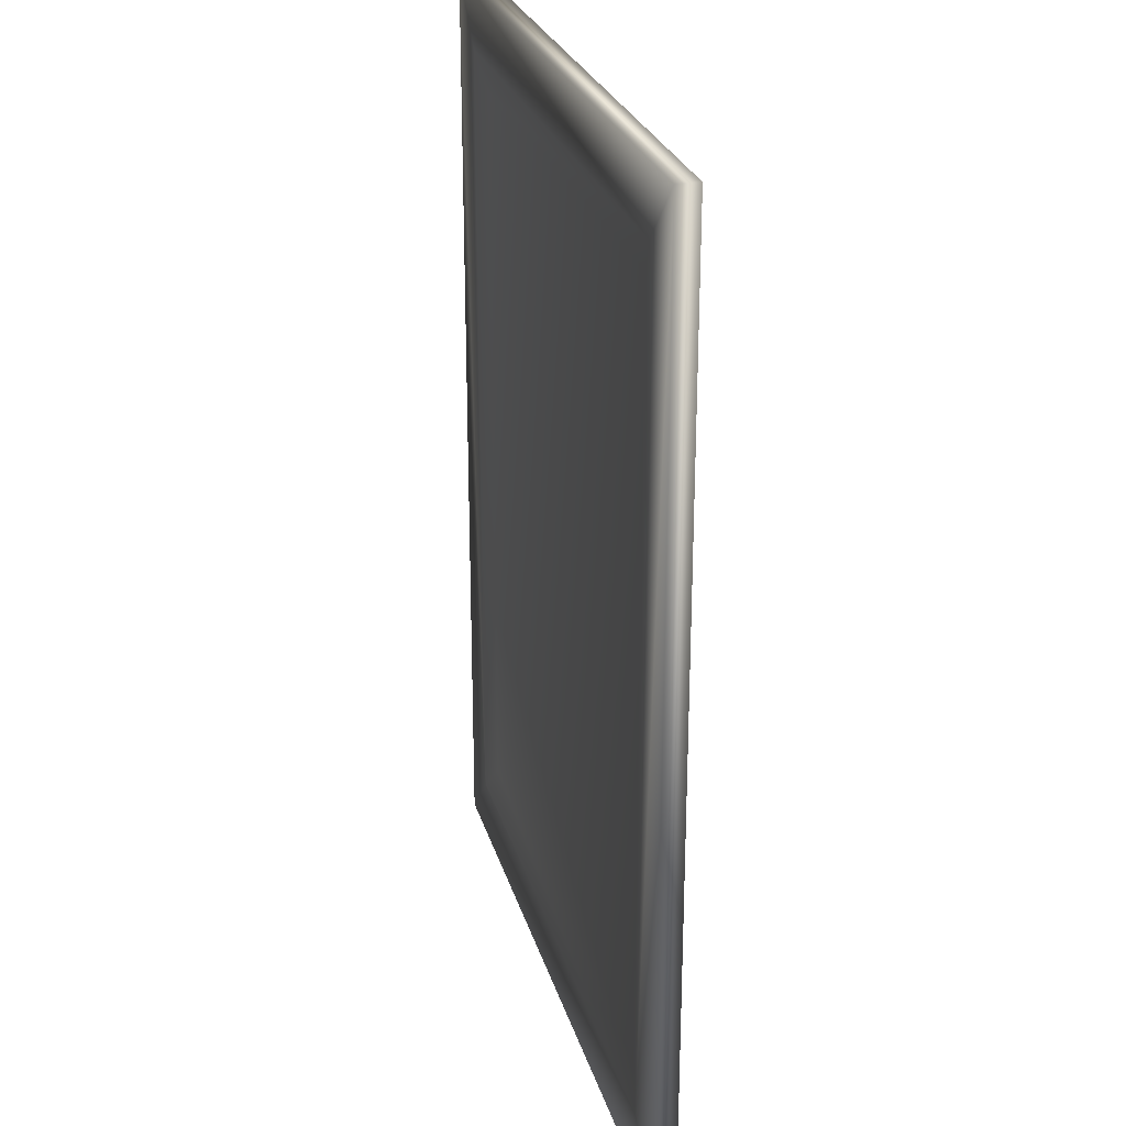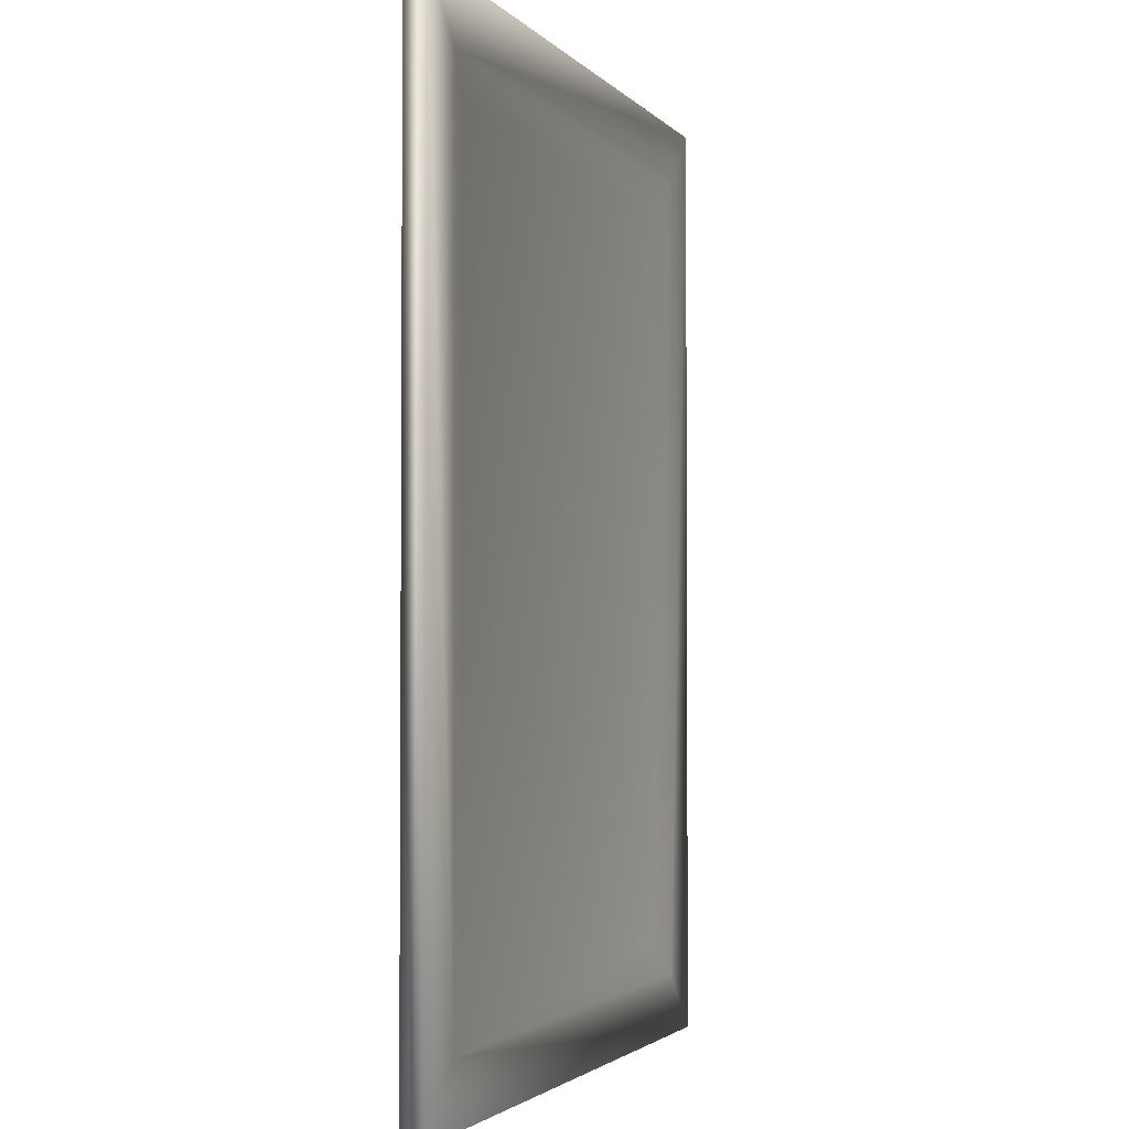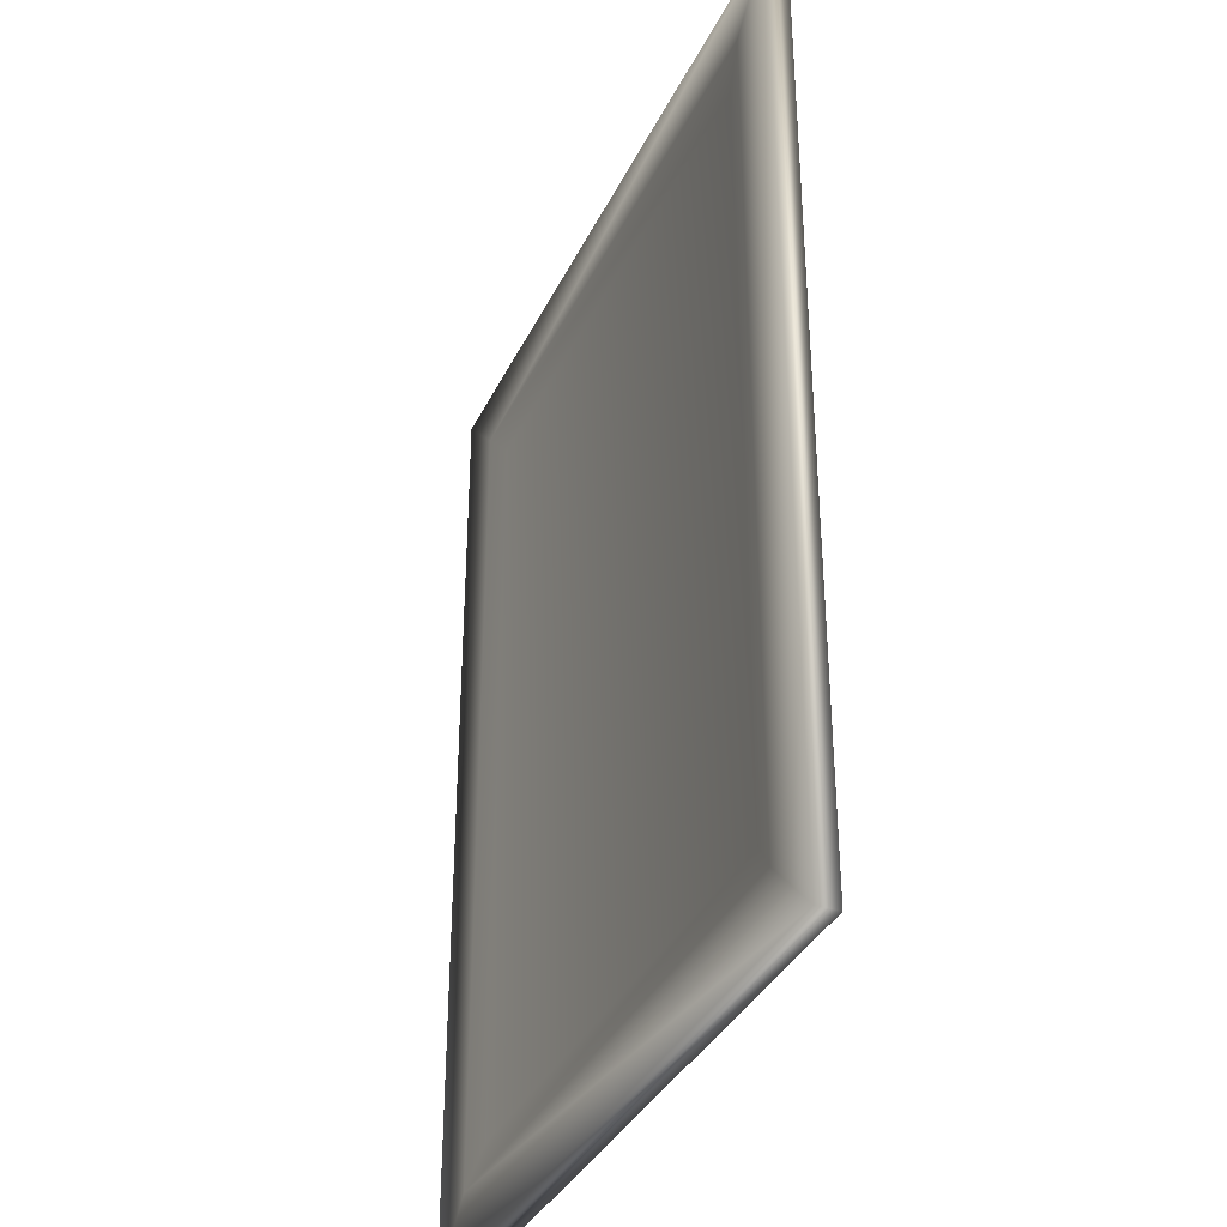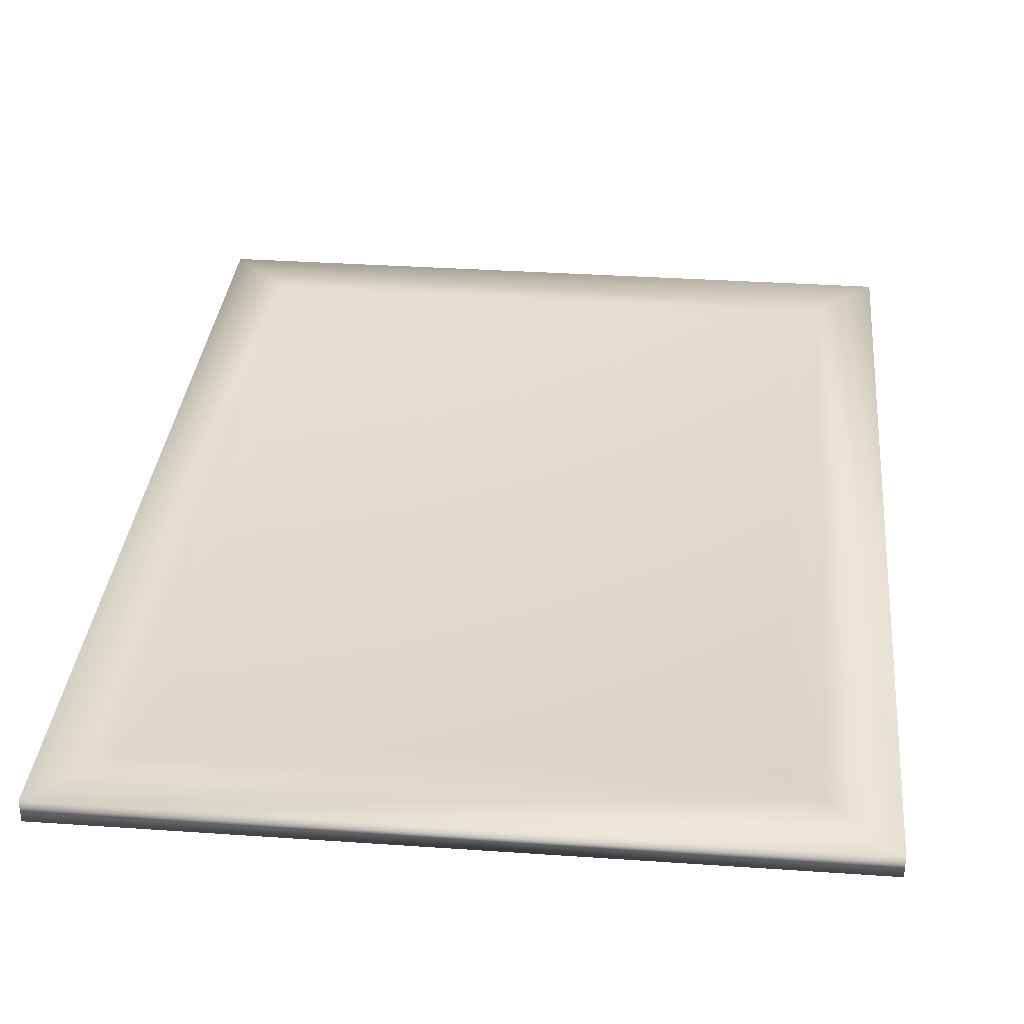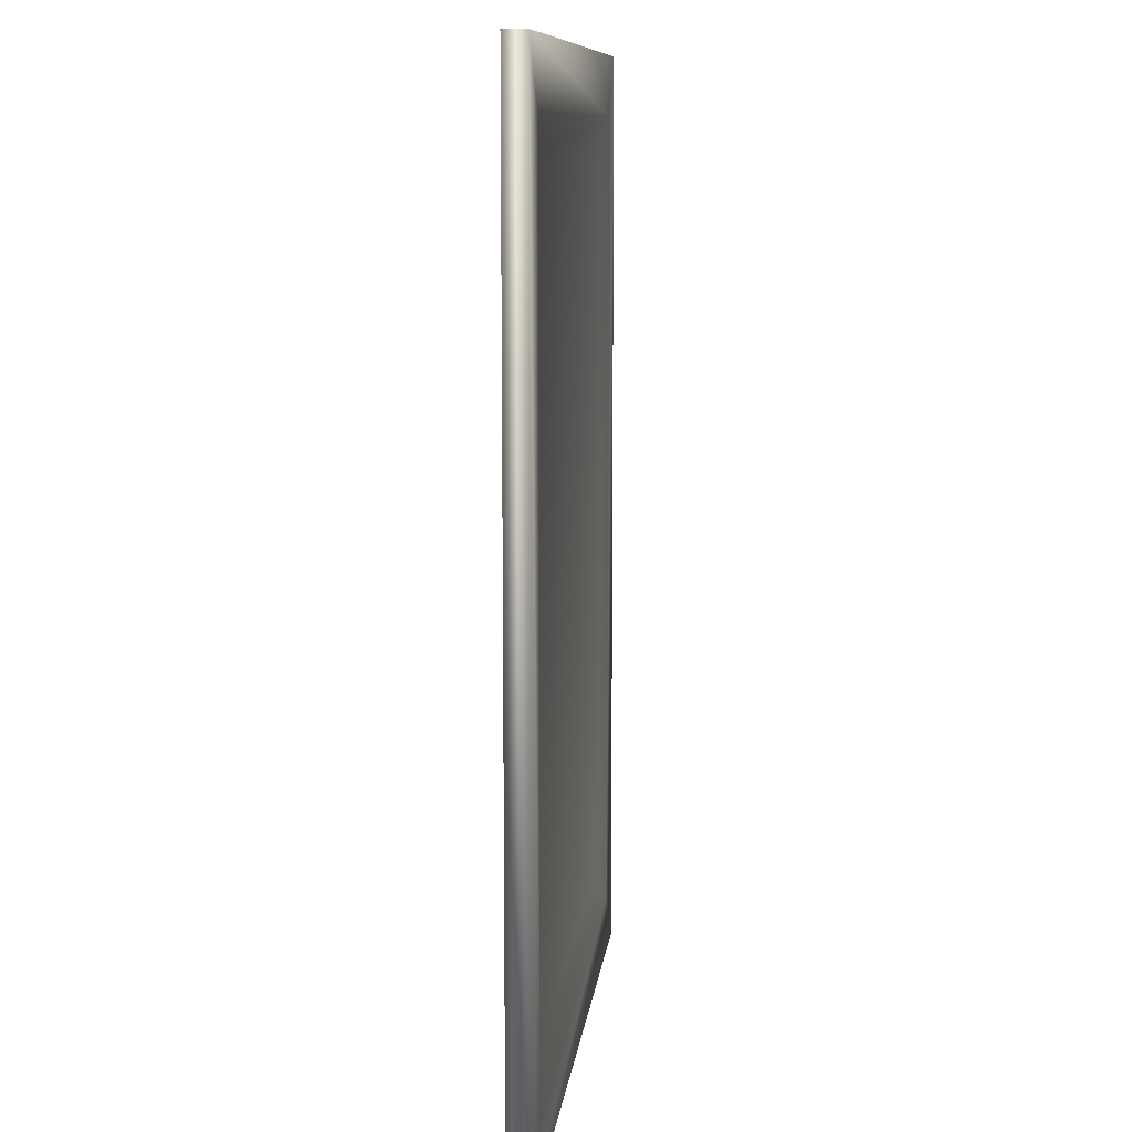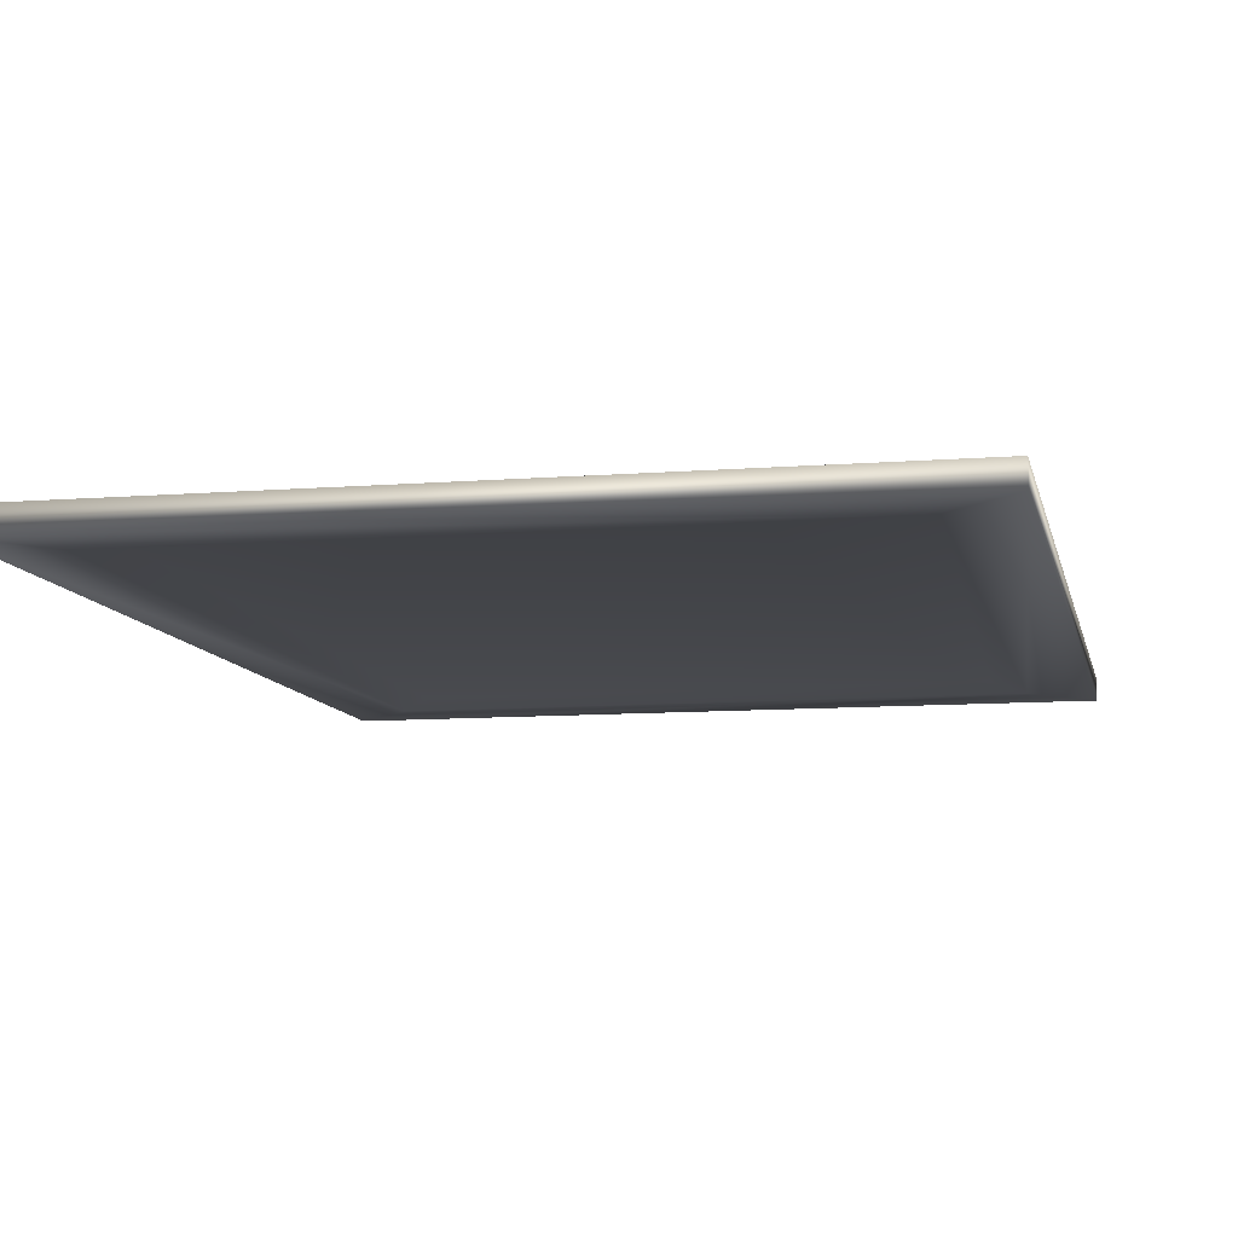
<metadata>
{"format":"obj","ext":"obj","renderer":"f3d","projection":"perspective","resolution":1024,"background":"white","views":[{"elev":26.1,"azim":-104.8,"up":"+Y"},{"elev":-2.6,"azim":-70.2,"up":"+Y"},{"elev":-35.9,"azim":66.7,"up":"+Y"},{"elev":33.5,"azim":-174.6,"up":"+Z"},{"elev":10.0,"azim":96.3,"up":"+Y"},{"elev":-9.6,"azim":-168.2,"up":"+Z"}]}
</metadata>
<code>
g
v  0 136.7 0
v  -102.4 136.7 0.000122
v  -93.74 127.8 0.000122
v  -93.74 8.872 0.000122
v  -89.33 13.82 -0.9829
v  -13.04 13.82 -0.9829
v  -13.04 122.9 -0.9829
v  -8.63 127.8 0
v  -93.74 127.8 0.000122
v  0 136.7 0
v  0 8e-06 -3.107
v  -93.74 8.872 -3.107
v  -8.63 8.872 -3.107
v  -13.04 13.82 -2.124
v  -13.04 122.9 -2.124
v  -89.33 122.9 -2.124
v  -93.74 127.8 -3.107
v  -89.33 13.82 -2.124
v  -89.33 122.9 -2.124
v  -13.04 13.82 -2.124
v  -89.33 13.82 -2.124
v  -93.74 8.872 -3.107
v  -93.74 127.8 -3.107
v  -102.4 136.7 -3.107
v  0 136.7 -3.107
v  -89.33 13.82 -0.9829
v  -13.04 122.9 -0.9829
v  -89.33 122.9 -0.9829
v  -93.74 127.8 0.000122
v  -89.33 13.82 -0.9829
v  -102.4 8e-06 0.000122
v  -102.4 136.7 -3.107
v  -102.4 8e-06 -3.107
v  -93.74 8.872 -3.107
v  0 8e-06 -3.107
v  0 136.7 0
v  -8.63 127.8 0
v  -8.63 8.872 0
v  -13.04 13.82 -0.9829
v  -93.74 8.872 0.000122
v  -93.74 127.8 -3.107
v  0 136.7 -3.107
v  -8.63 127.8 -3.107
v  -8.63 8.872 -3.107
v  -13.04 122.9 -2.124
v  0 8e-06 -3.107
v  0 136.7 0
v  0 0 0
v  -8.63 8.872 0
v  0 136.7 0
v  0 8e-06 -3.107
v  0 136.7 -3.107
v  -8.63 8.872 -3.107
v  -102.4 136.7 0.000122
v  -102.4 8e-06 0.000122
v  -93.74 8.872 0.000122
v  0 0 0
v  -102.4 136.7 -3.107
v  0 136.7 0
v  0 136.7 -3.107
v  0 136.7 0
v  -102.4 136.7 -3.107
v  -102.4 136.7 0.000122
v  -102.4 136.7 -3.107
v  -102.4 8e-06 0.000122
v  -102.4 136.7 0.000122
v  -102.4 8e-06 -3.107
v  0 0 0
v  -102.4 8e-06 0.000122
v  0 0 0
v  -102.4 8e-06 -3.107
v  0 8e-06 -3.107
v  -93.74 8.872 0.000122
v  0 0 0
v  -8.63 8.872 0
v  -13.04 122.9 -2.124
v  -93.74 127.8 -3.107
v  -8.63 127.8 -3.107
g rdmobj00
f 1 2 3
f 4 3 2
f 3 4 5
f 6 5 4
f 5 6 7
f 8 7 6
f 7 8 9
f 10 9 8
f 11 12 13
f 14 13 12
f 13 14 15
f 16 15 14
f 15 16 17
f 18 17 16
f 19 20 21
f 22 21 20
f 21 22 23
f 24 23 22
f 23 24 25
f 26 27 28
f 29 28 27
f 28 29 30
f 31 32 33
f 34 33 32
f 33 34 35
f 36 37 38
f 39 38 37
f 38 39 40
f 41 42 43
f 44 43 42
f 43 44 45
f 46 47 48
f 49 48 47
f 50 51 52
f 53 52 51
f 54 55 56
f 57 56 55
f 58 59 60
f 61 62 63
f 64 65 66
f 67 68 69
f 70 71 72
f 73 74 75
f 76 77 78
g

</code>
